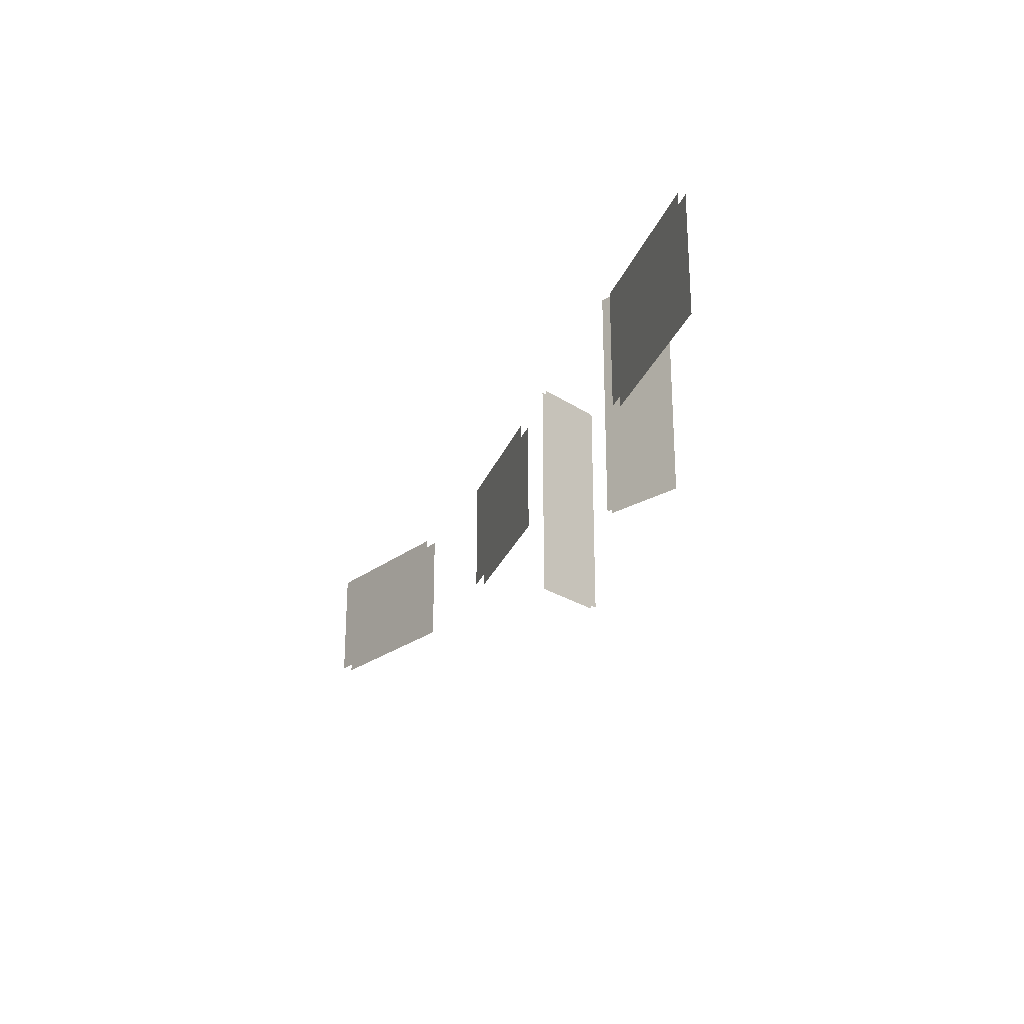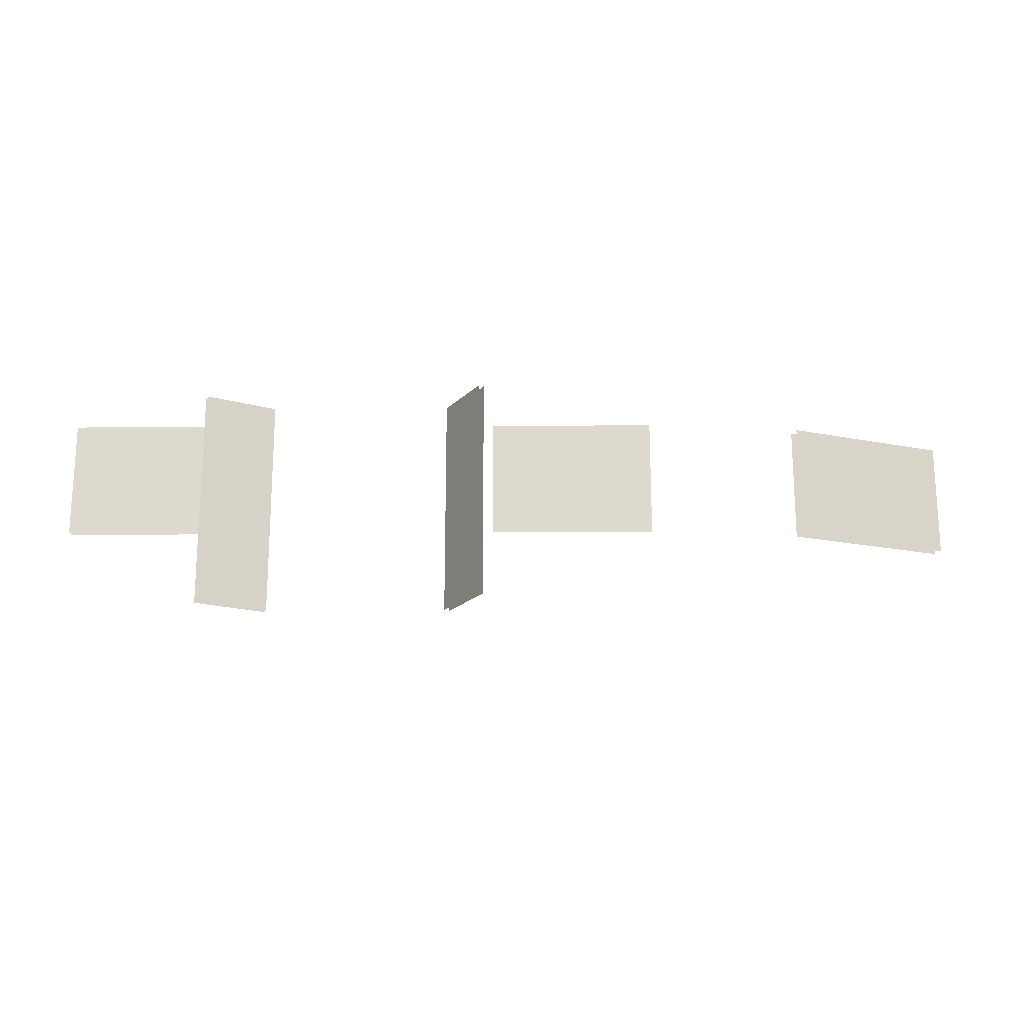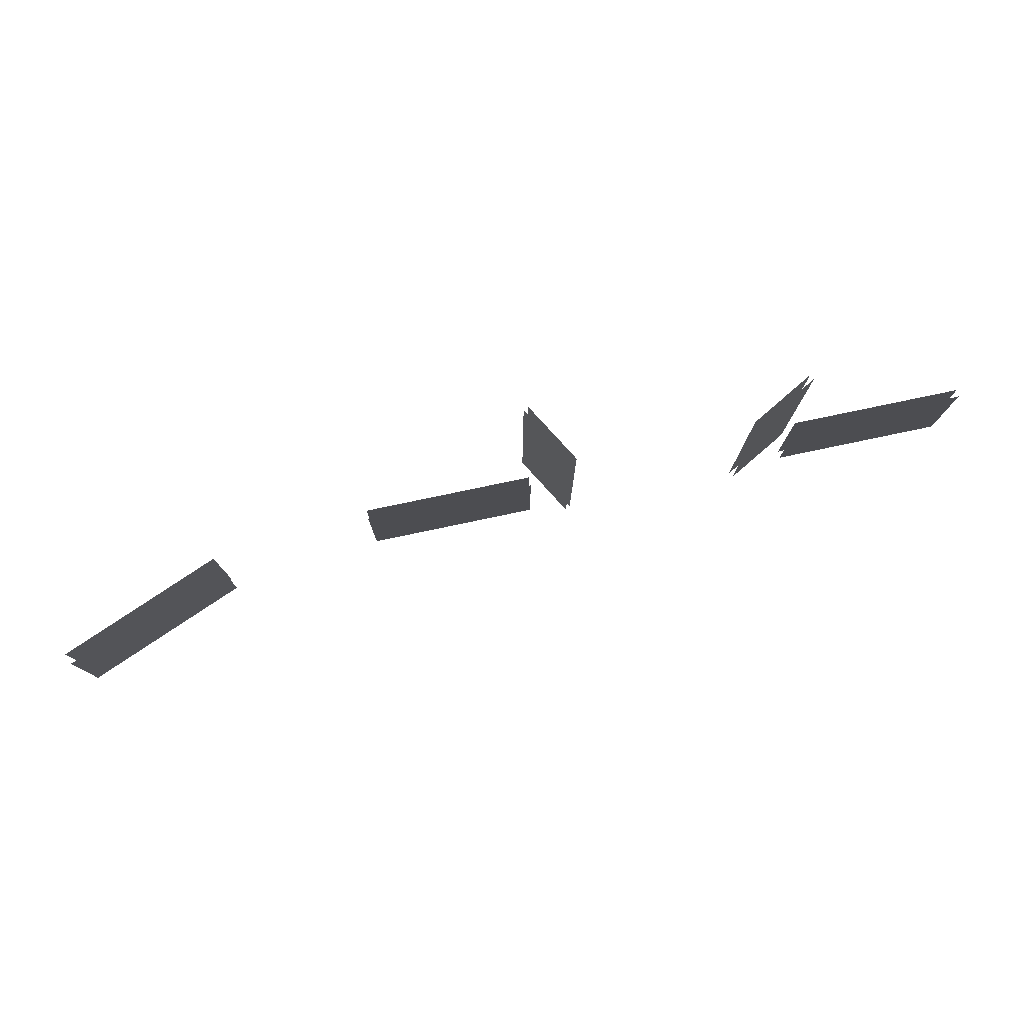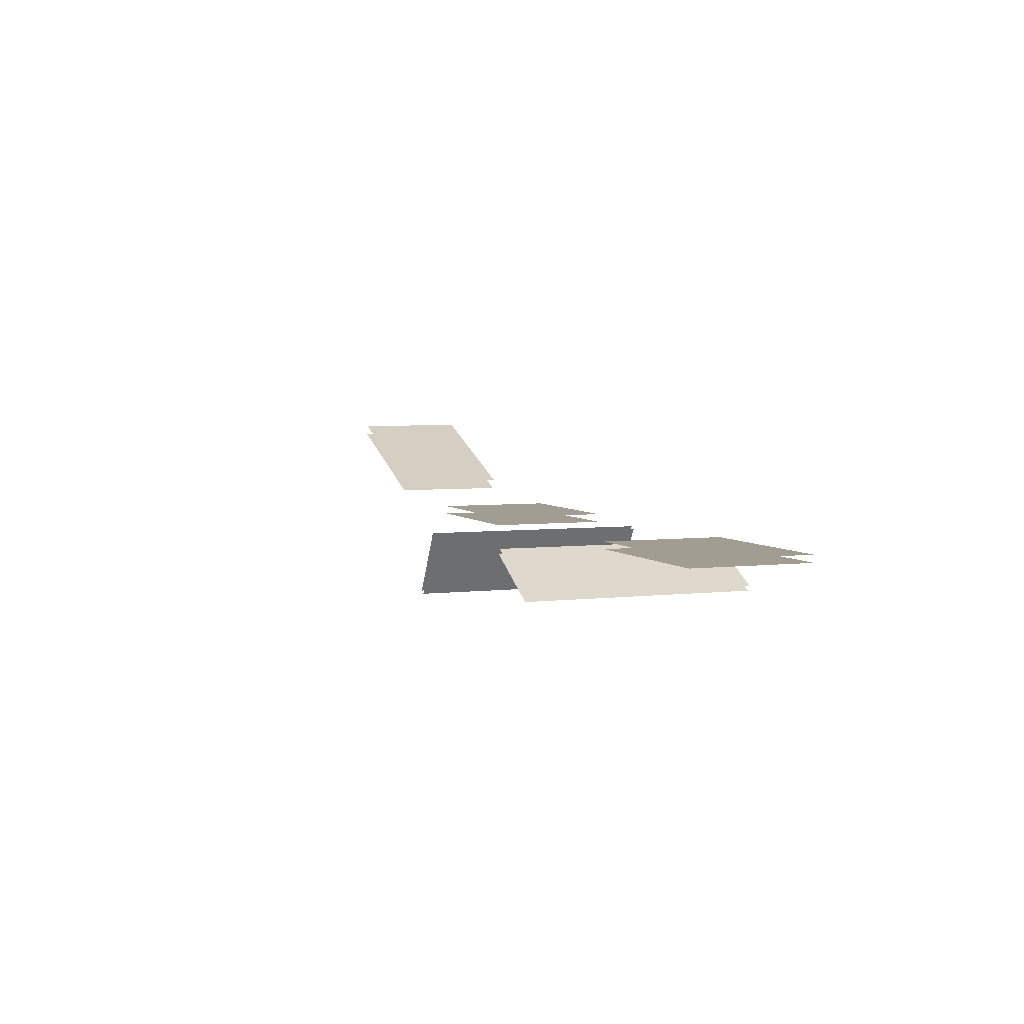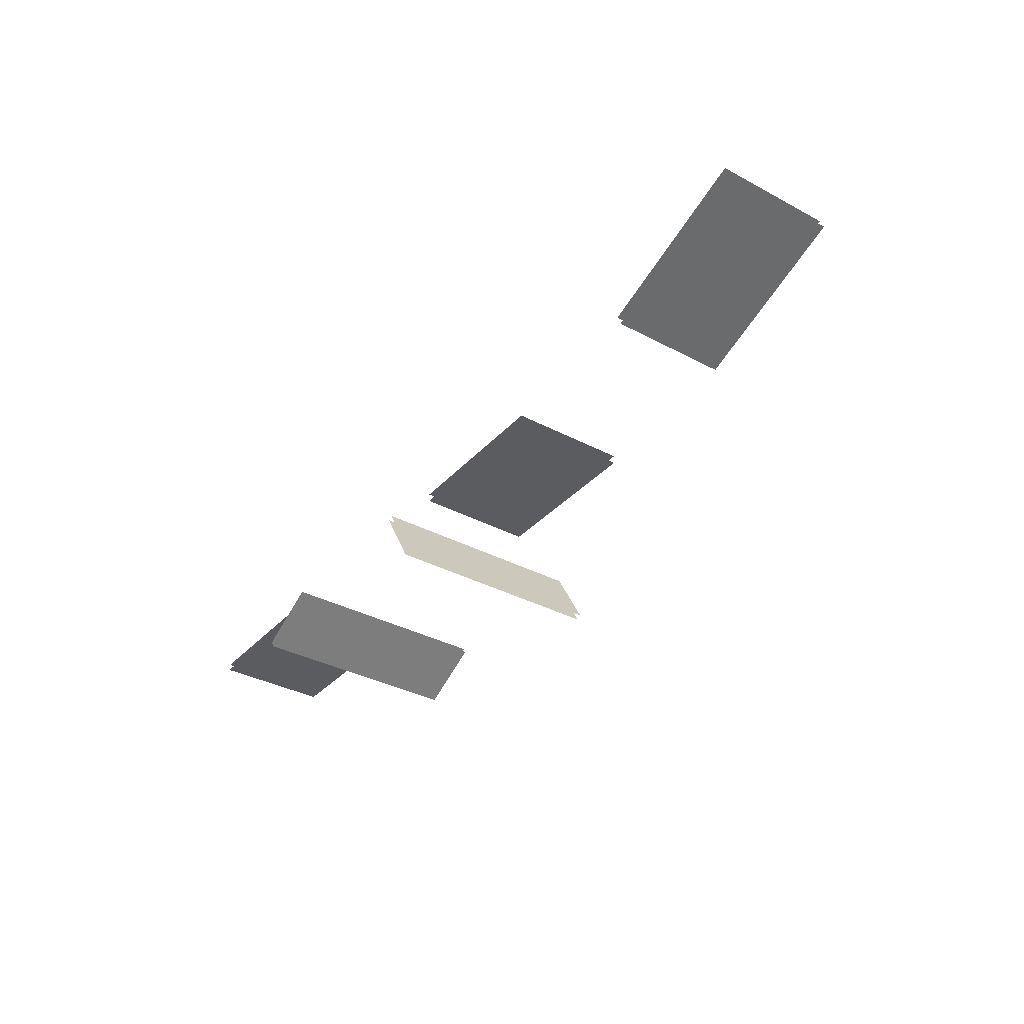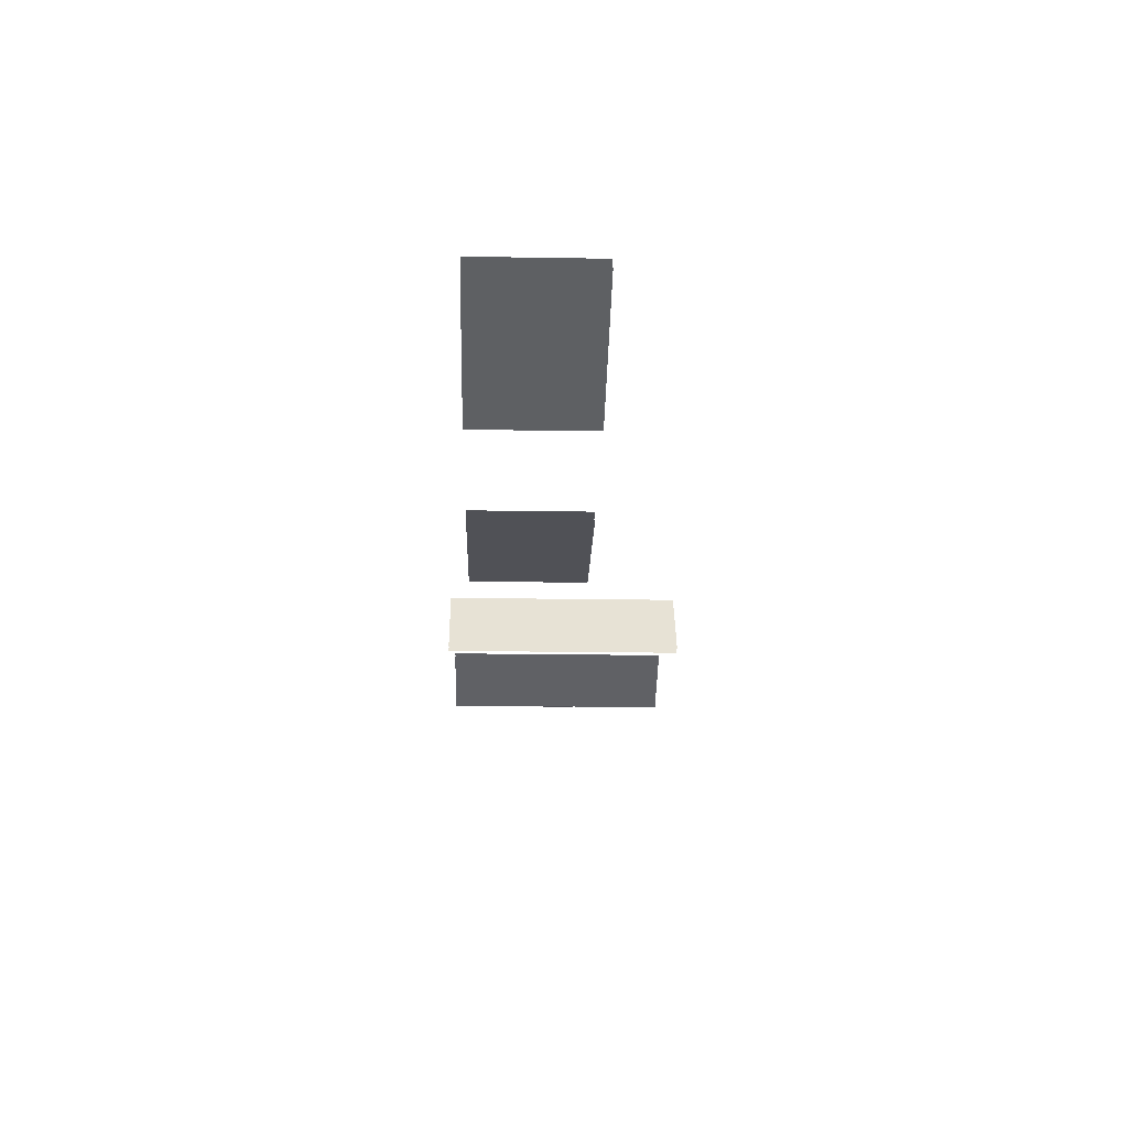
<metadata>
{"format":"obj","ext":"obj","renderer":"f3d","projection":"perspective","resolution":1024,"background":"white","views":[{"elev":-25.0,"azim":72.8,"up":"+Y"},{"elev":-18.7,"azim":-179.2,"up":"+Y"},{"elev":77.9,"azim":-11.9,"up":"+Y"},{"elev":4.6,"azim":68.7,"up":"+Z"},{"elev":-34.7,"azim":-125.5,"up":"+Z"},{"elev":-20.3,"azim":-91.7,"up":"+Z"}]}
</metadata>
<code>
g default
v 185.4 78.97 304.5
v 128.5 78.97 304.5
v 128.5 39.07 304.5
v 185.4 39.07 304.5
v 128.5 78.97 302.2
v 185.4 78.97 302.2
v 185.4 39.07 302.2
v 128.5 39.07 302.2
v -20.14 78.65 301.9
v 35.93 78.65 301.9
v 35.93 39.39 301.9
v -20.14 39.39 301.9
v 35.93 78.65 304.7
v -20.14 78.65 304.7
v -20.14 39.39 304.7
v 35.93 39.39 304.7
v -72.09 78.67 311
v -125.7 78.67 332.7
v -125.7 39.41 332.7
v -72.09 39.41 311
v -127.1 78.67 329.2
v -73.5 78.67 307.5
v -73.5 39.41 307.5
v -127.1 39.41 329.2
v 52.49 9.829 300.4
v 52.49 84.97 300.4
v 40.24 9.828 279.2
v 40.24 84.97 279.2
v 50.85 84.97 301.3
v 50.85 9.829 301.3
v 38.6 84.97 280.1
v 38.6 9.828 280.1
v 136.3 9.829 288.1
v 136.3 84.97 288.1
v 114.2 9.829 300.4
v 114.2 84.97 300.4
v 137.2 84.97 289.8
v 137.2 9.829 289.8
v 115.1 84.97 302
v 115.1 9.829 302
g WINDOWSShape
f 4 1 2 3
f 8 5 6 7
f 12 9 10 11
f 16 13 14 15
f 20 17 18 19
f 24 21 22 23
f 26 25 27 28
f 30 29 31 32
f 34 33 35 36
f 38 37 39 40

</code>
